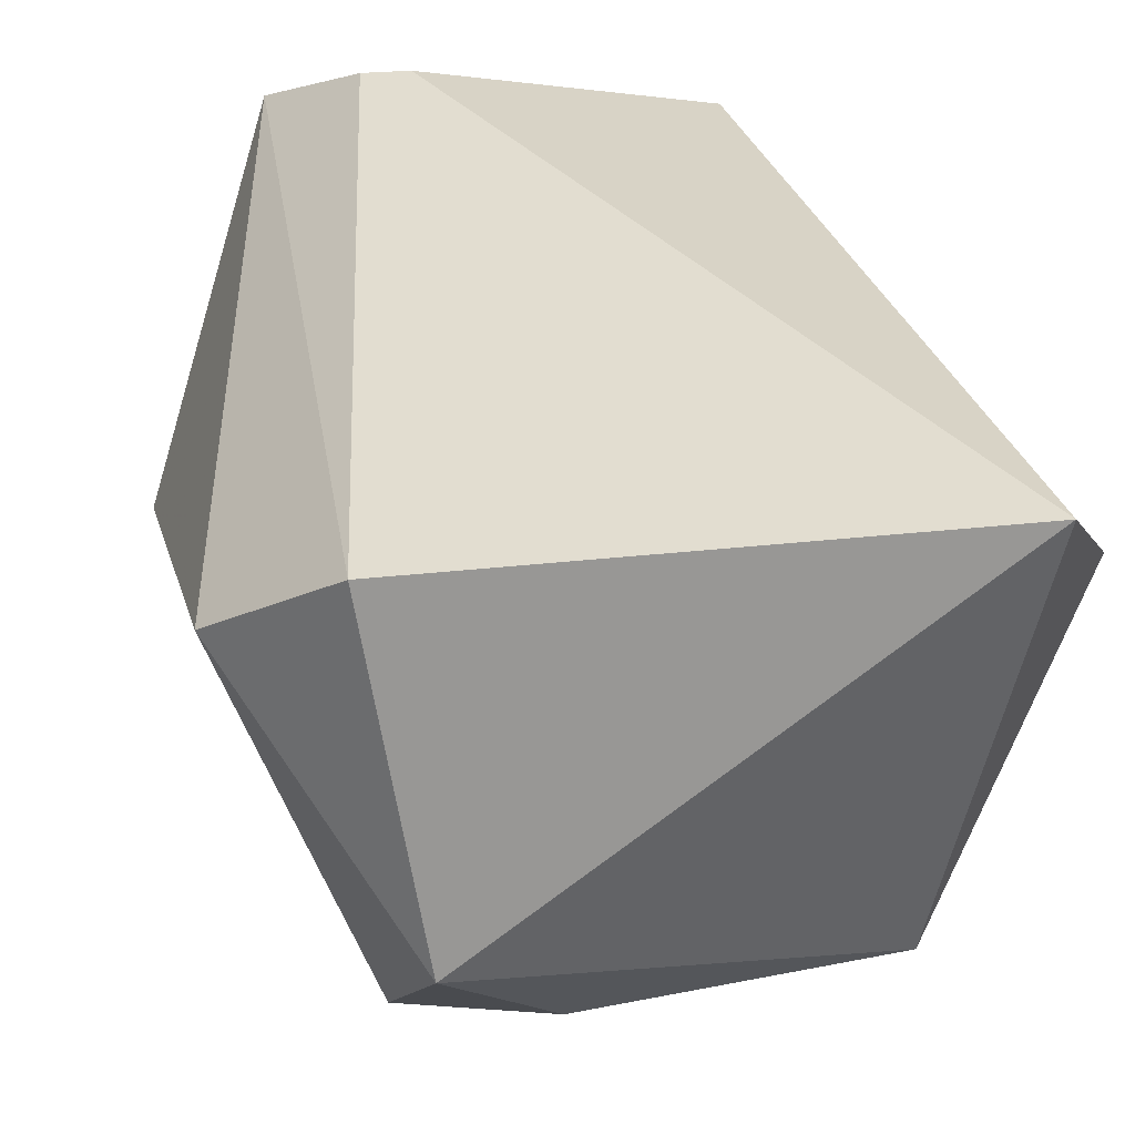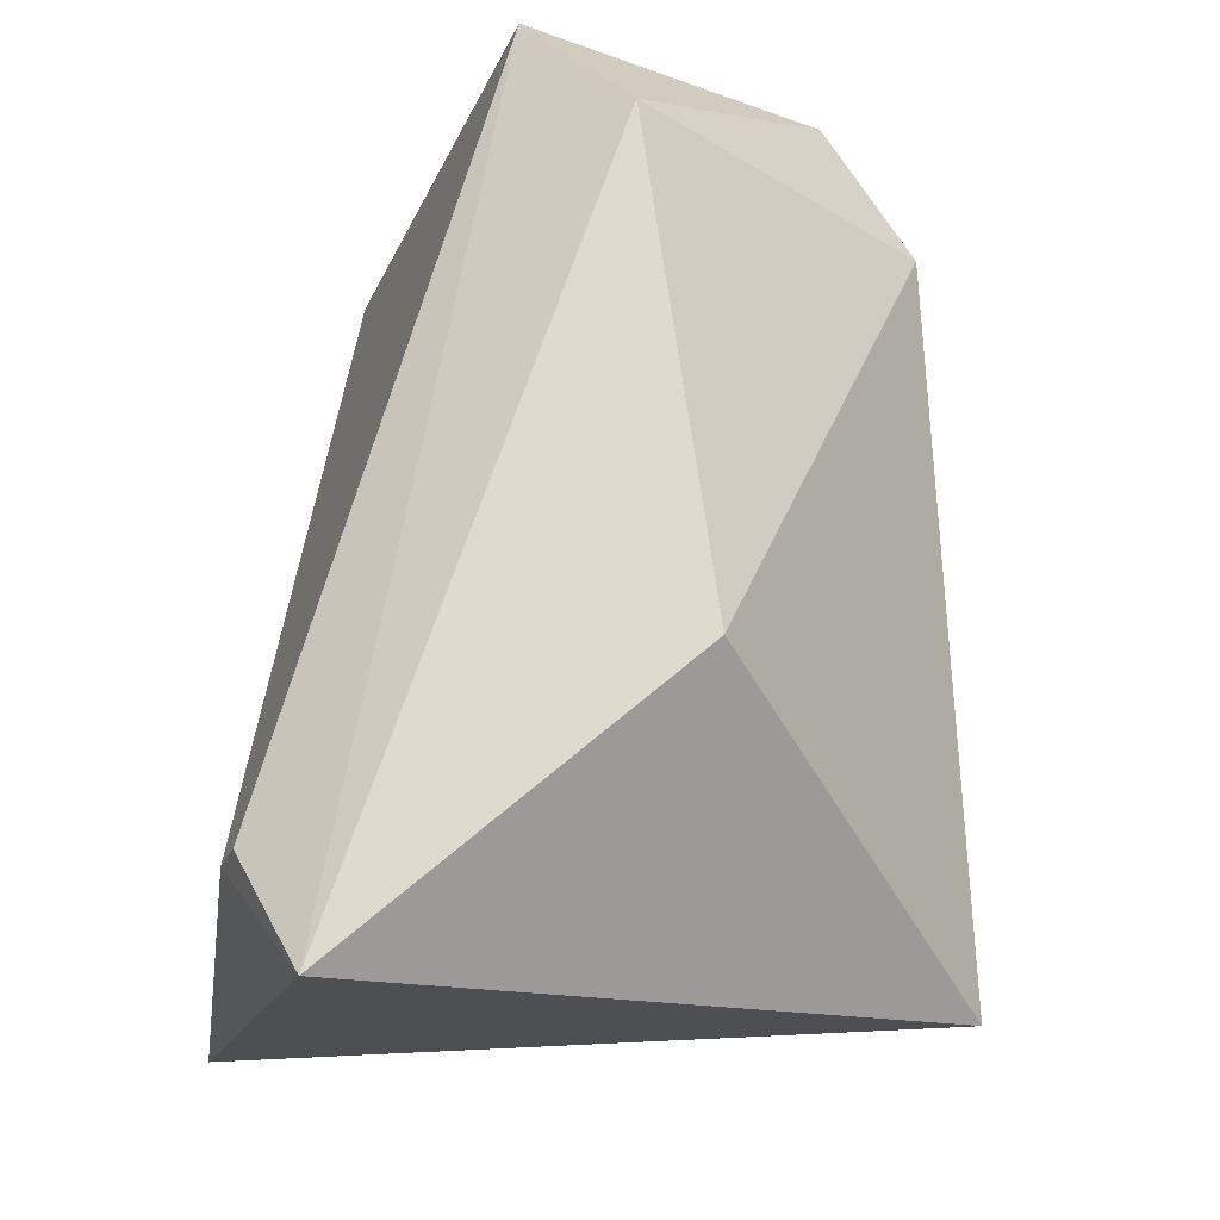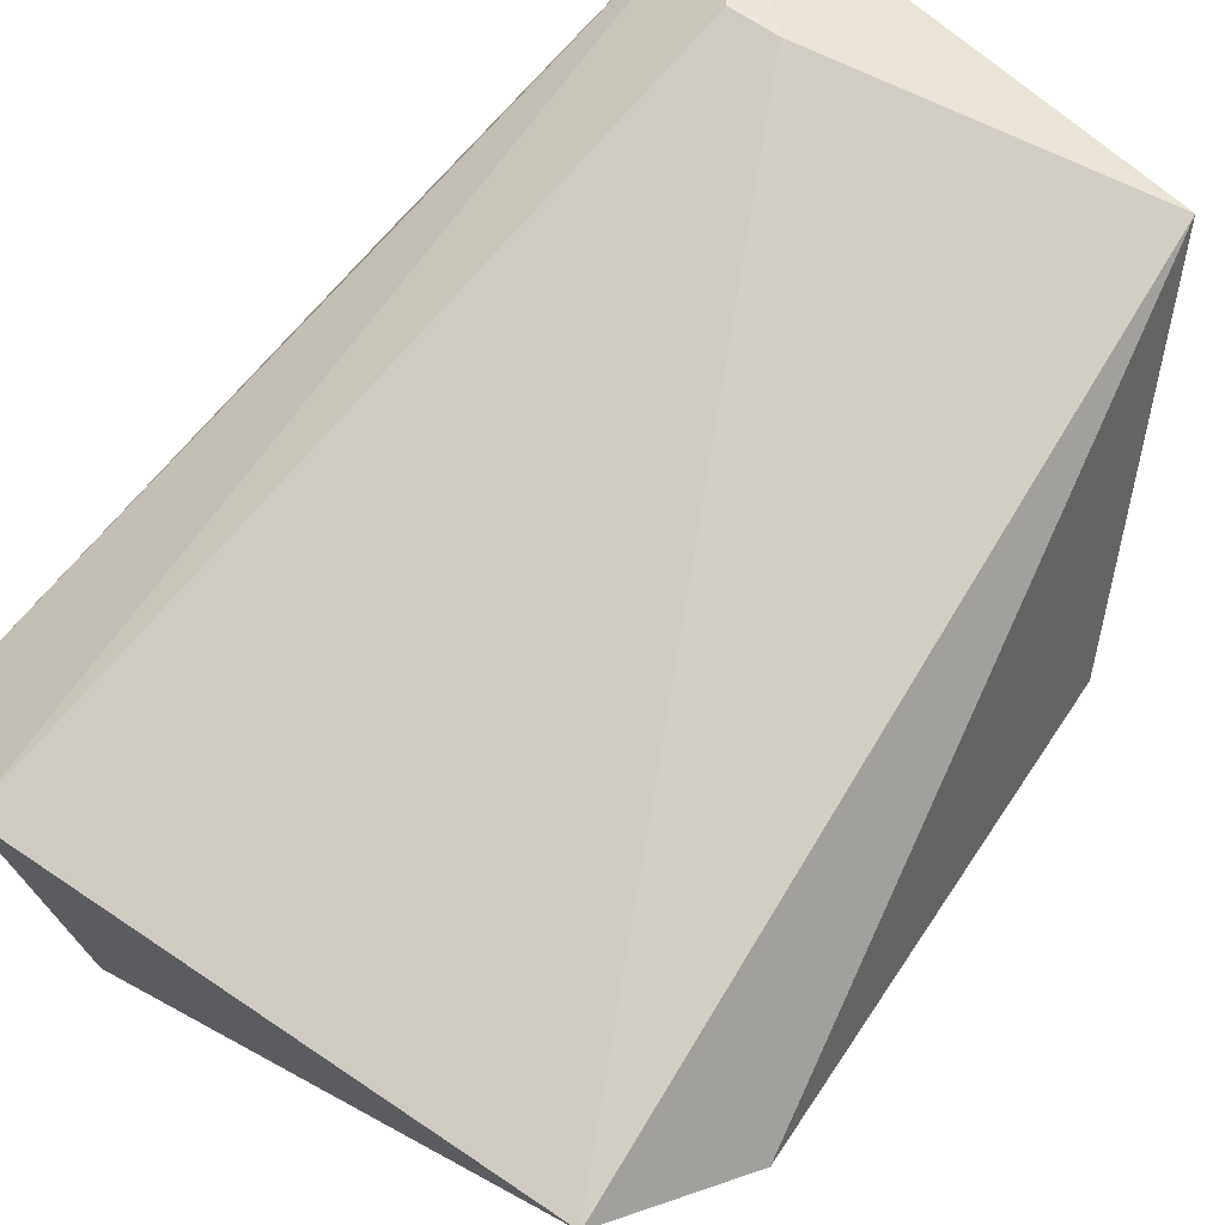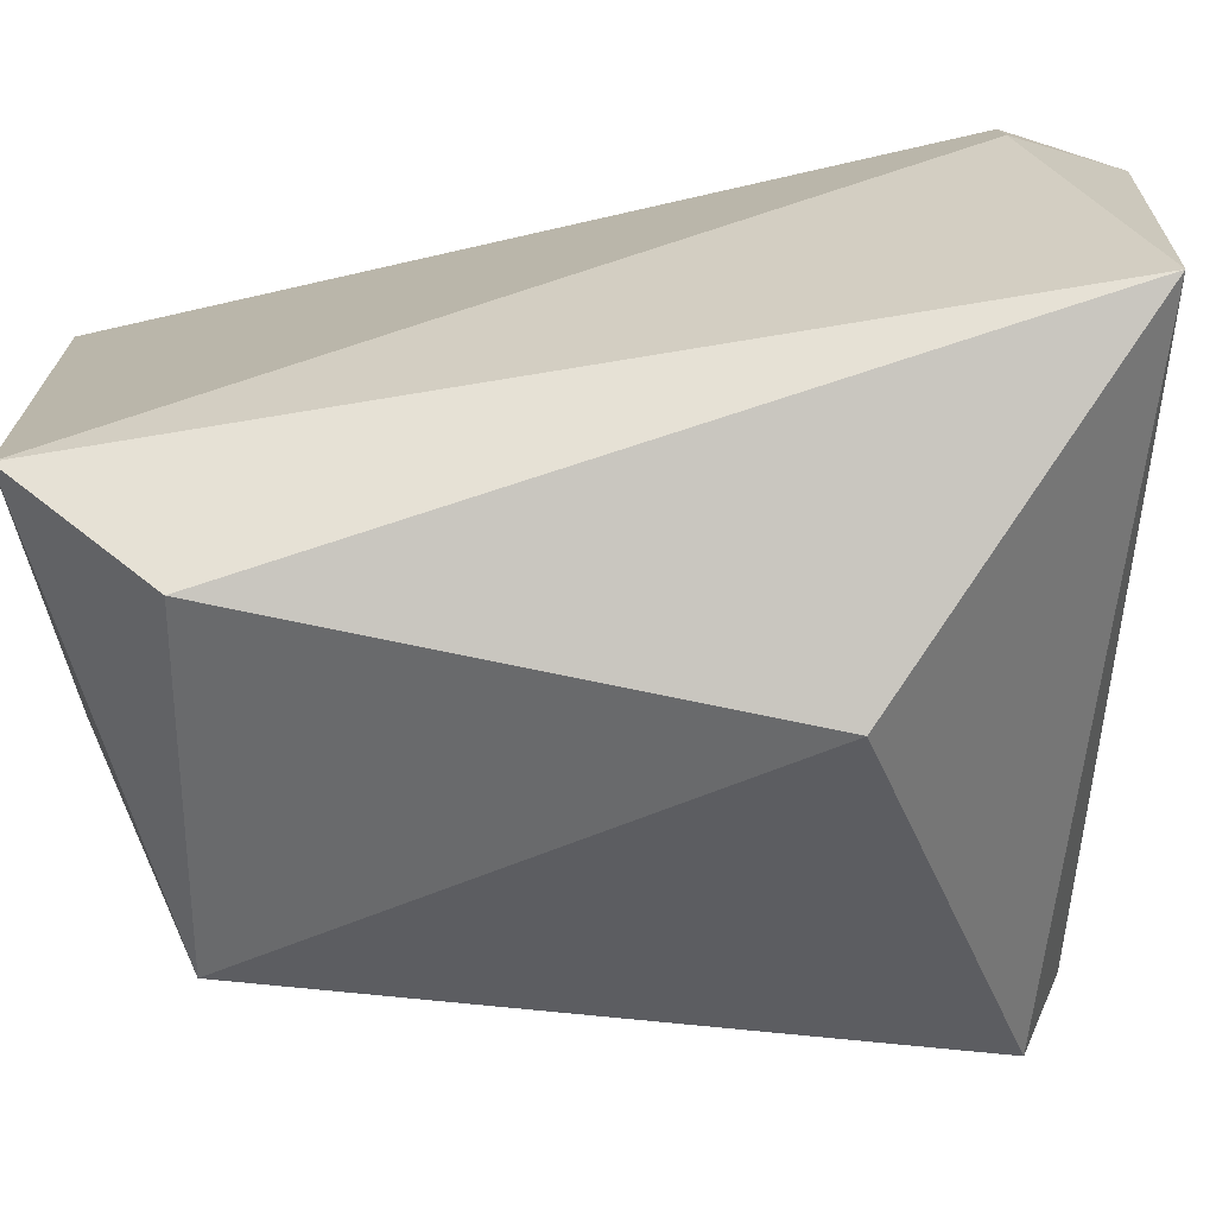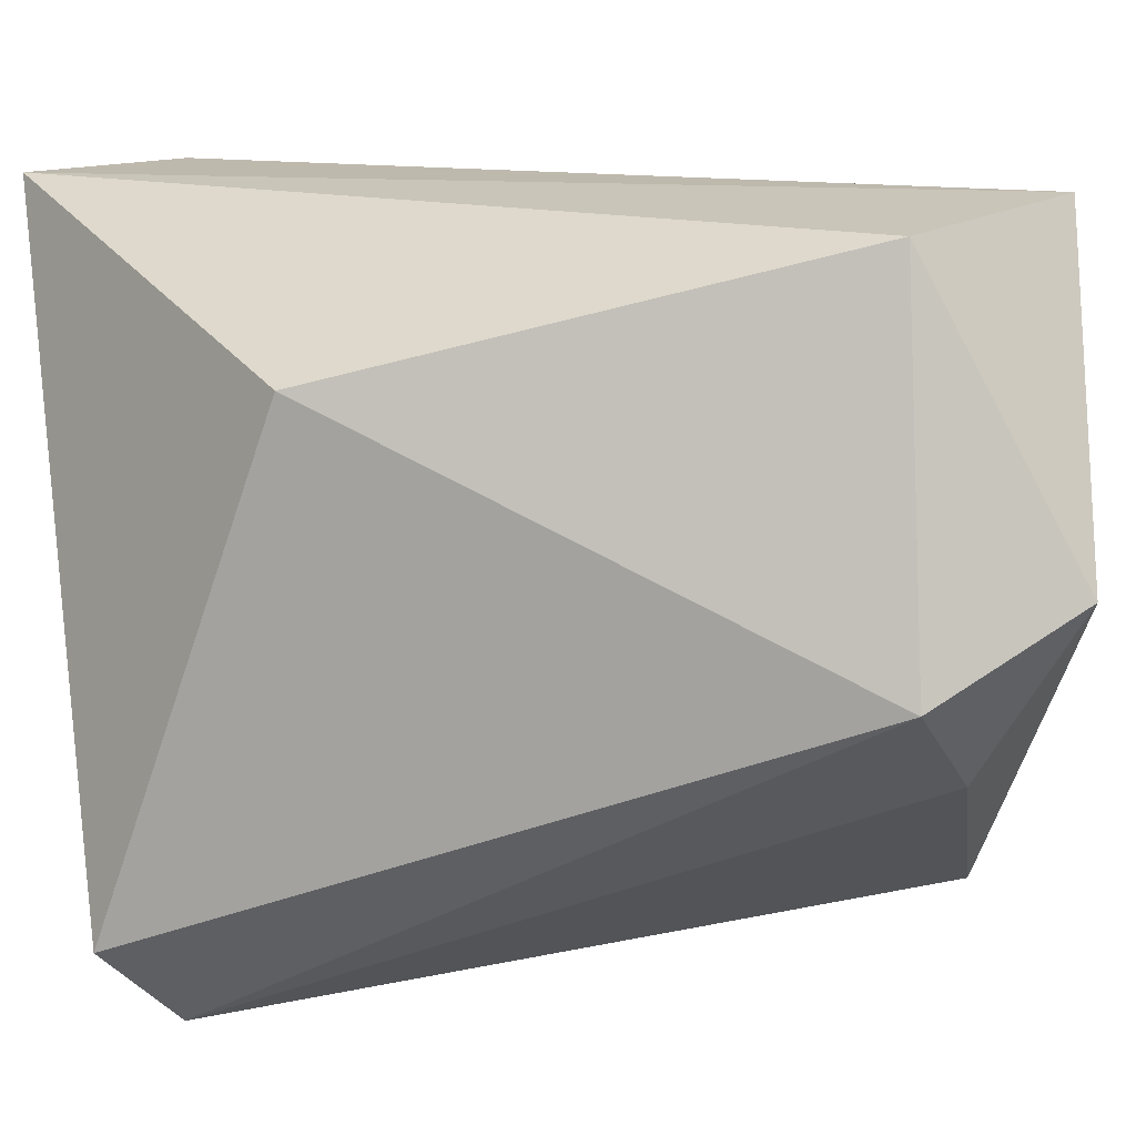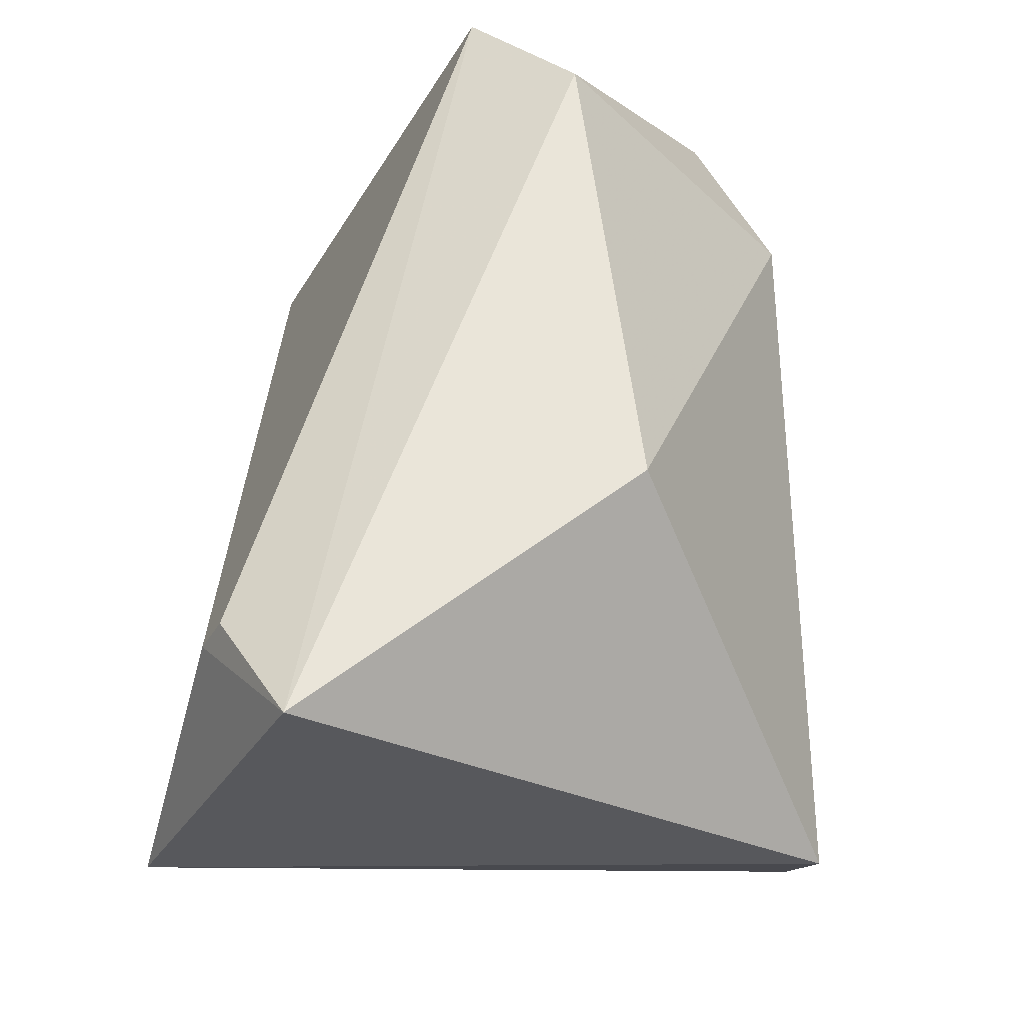
<metadata>
{"format":"obj","ext":"obj","renderer":"f3d","projection":"perspective","resolution":1024,"background":"white","views":[{"elev":21.0,"azim":166.9,"up":"+Z"},{"elev":-24.7,"azim":70.3,"up":"+Y"},{"elev":69.4,"azim":-146.0,"up":"+Z"},{"elev":14.2,"azim":-92.7,"up":"+Z"},{"elev":-22.6,"azim":99.8,"up":"+Z"},{"elev":-35.5,"azim":63.3,"up":"+Y"}]}
</metadata>
<code>
g Generated convex submesh 1
v 0.03236 0.2775 -0.08516
v 0.02876 0.0391 0.1374
v 0.0459 0.0391 0.1374
v 0.02308 0.01632 -0.1193
v -0.1253 0.2731 0.04044
v 0.1315 0.2731 0.04044
v -0.08534 0.0106 0.1146
v -0.09669 0.3187 0.06898
v -0.1221 0.09592 0.0005006
v -0.07479 0.2723 -0.07992
v 0.07189 -0.005994 0.1217
v 0.1254 0.09423 0.01139
v 0.09724 0.3187 0.06898
v 0.0764 0.3172 -0.04841
v -0.01683 0.03341 -0.1307
v 0.08127 0.2676 -0.08052
g Generated convex submesh 1_0
f 16 4 15
f 8 5 7
f 8 2 3
f 8 7 2
f 9 7 5
f 10 5 8
f 10 9 5
f 11 3 2
f 11 2 7
f 11 7 4
f 12 6 11
f 12 11 4
f 13 8 3
f 13 3 11
f 13 11 6
f 14 1 10
f 14 10 8
f 14 13 6
f 14 8 13
f 15 4 7
f 15 7 9
f 15 10 1
f 15 9 10
f 16 12 4
f 16 6 12
f 16 1 14
f 16 14 6
f 16 15 1

</code>
